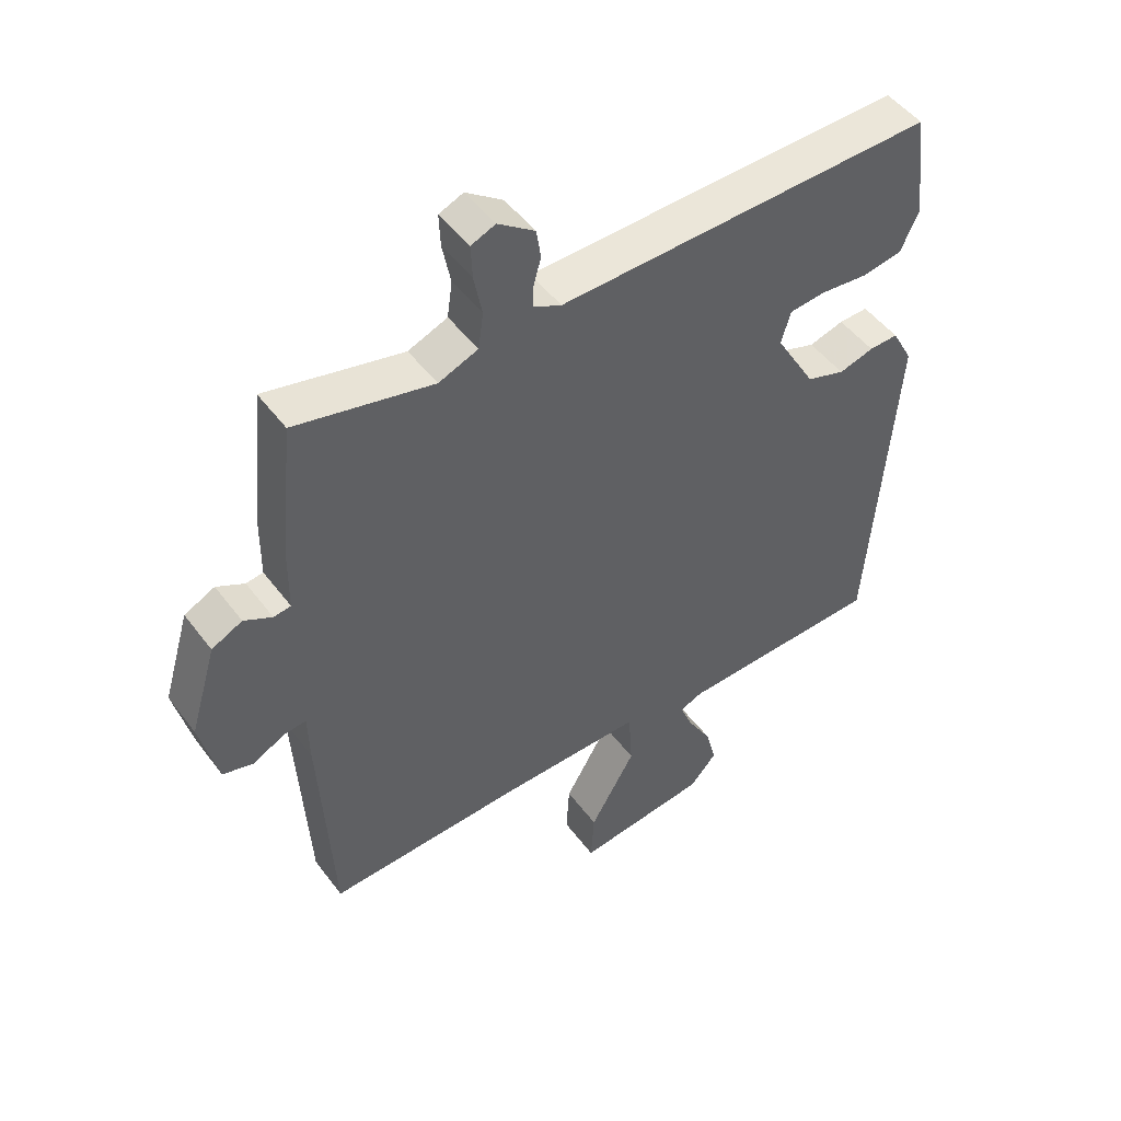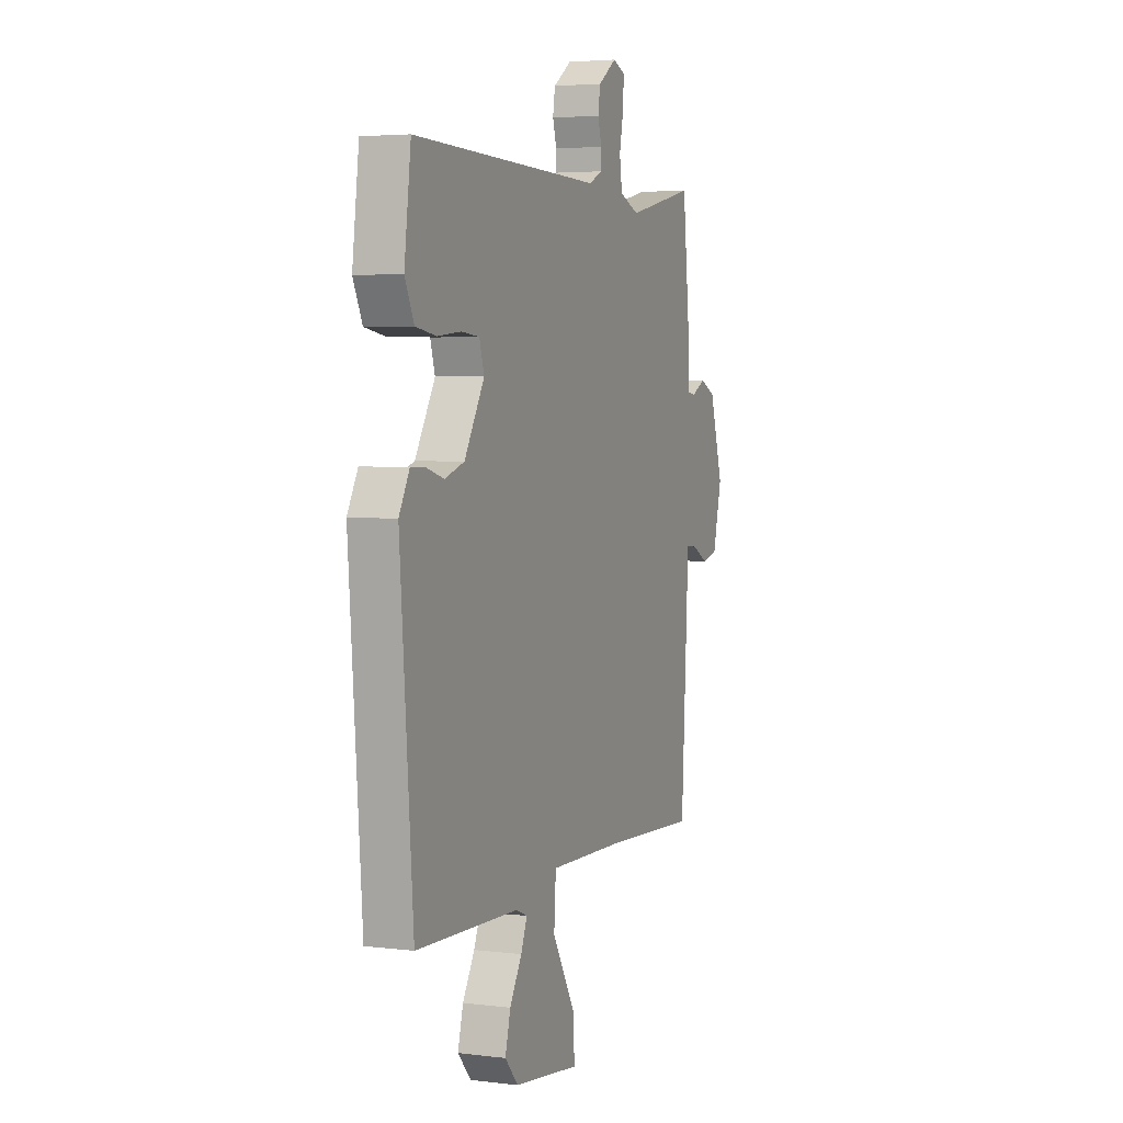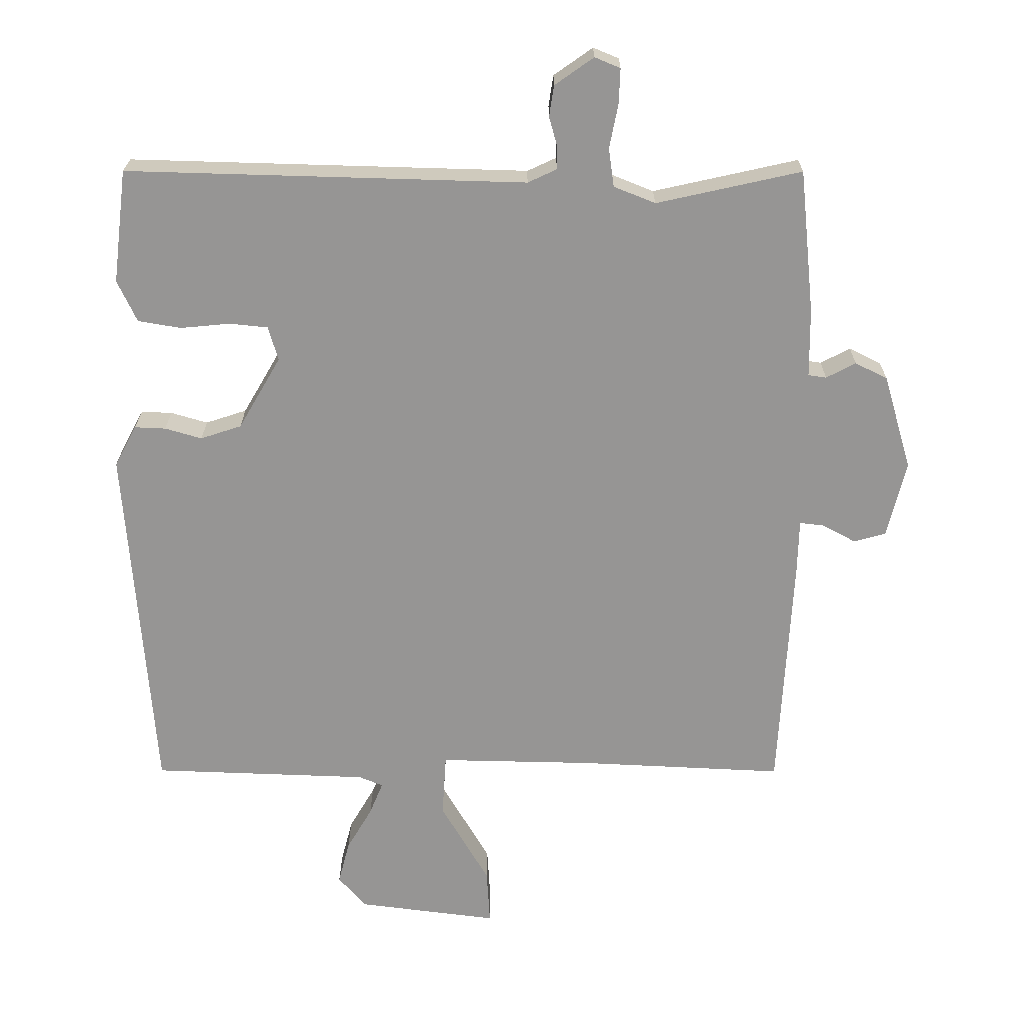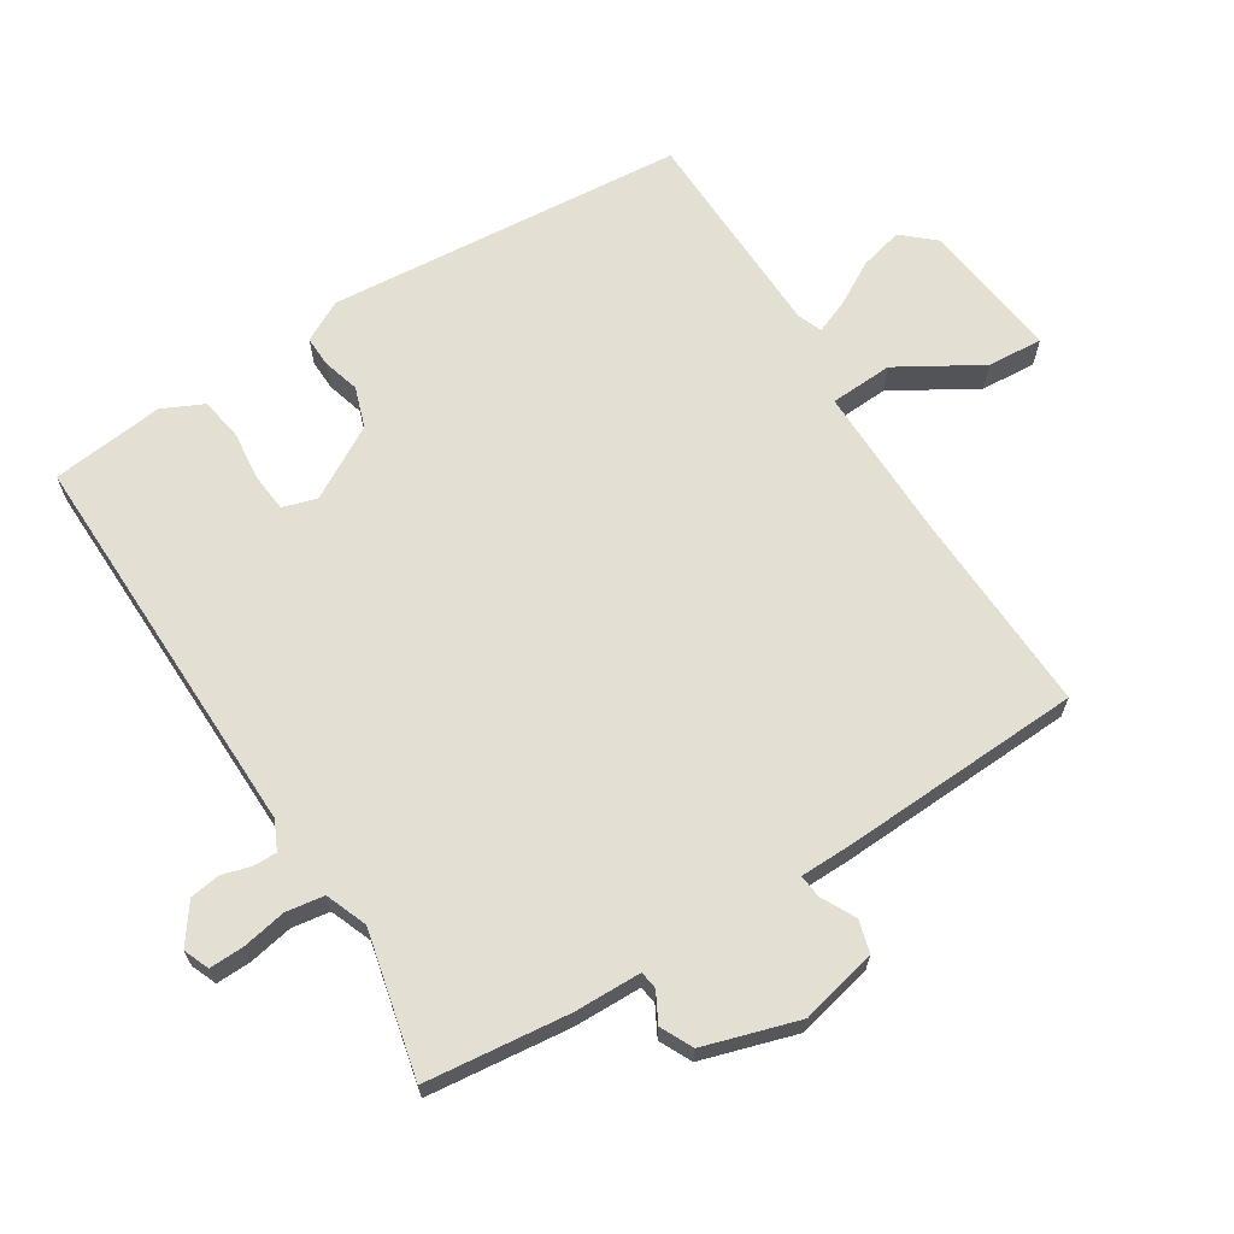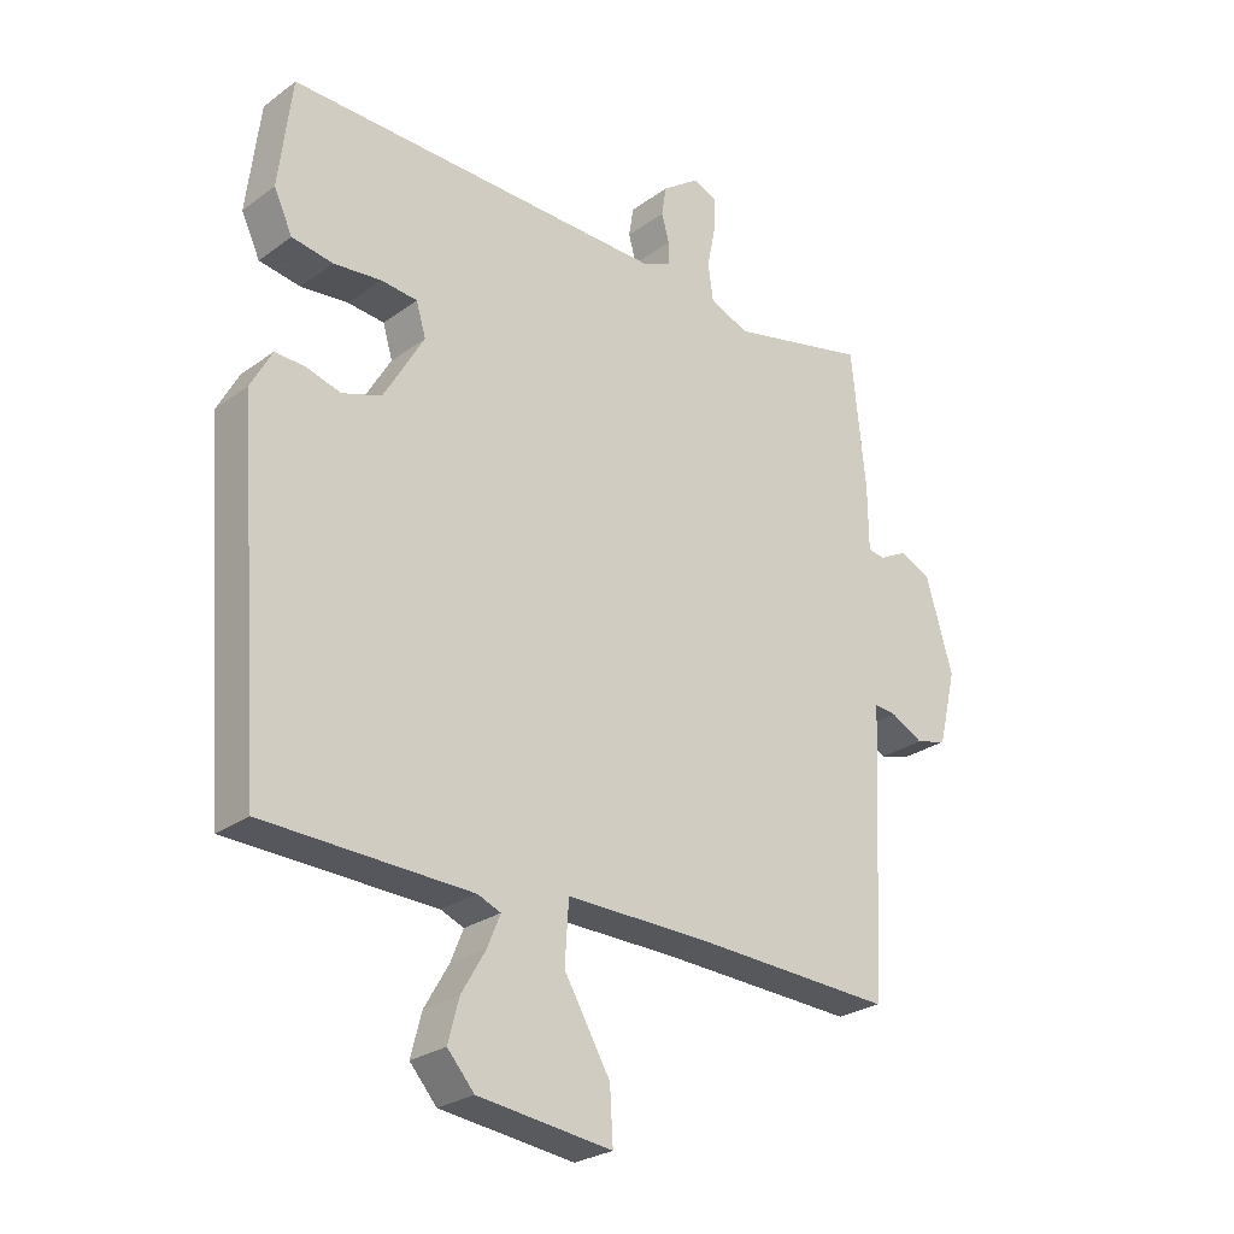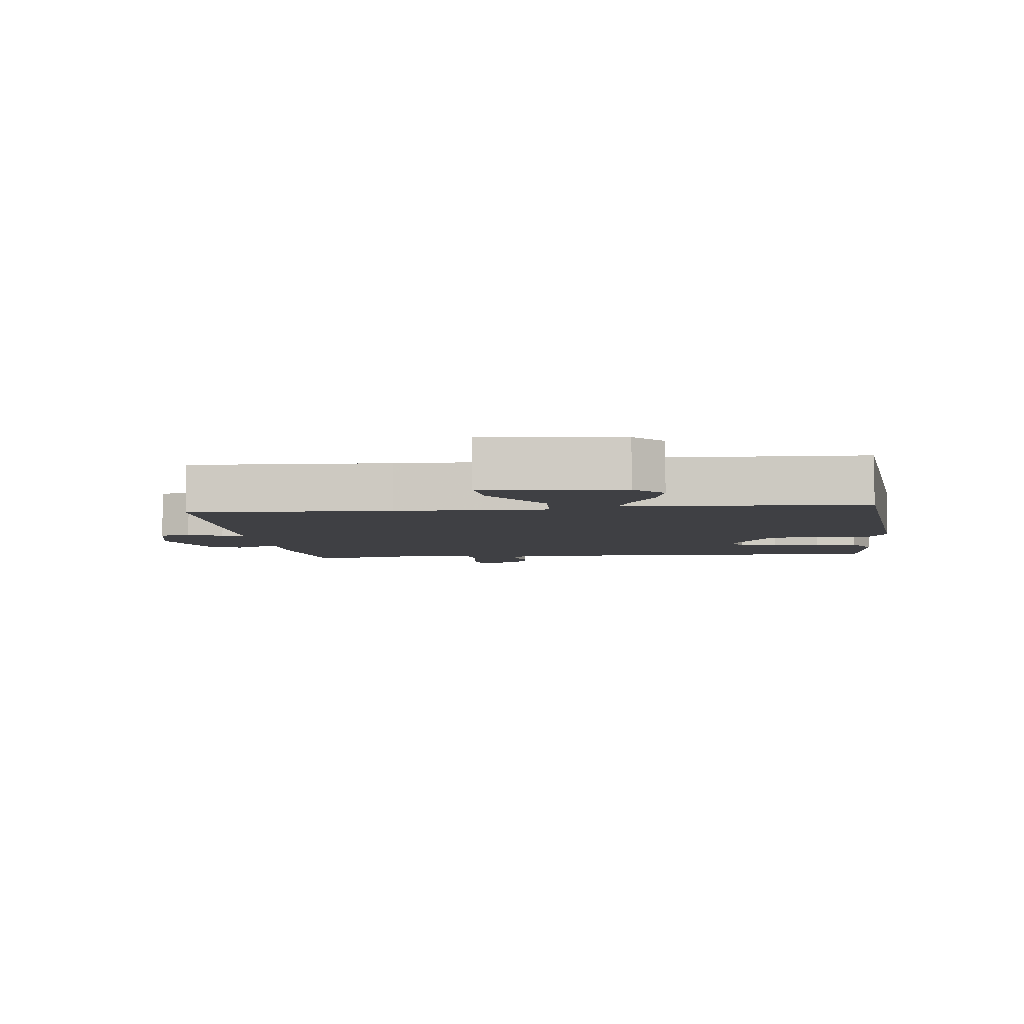
<metadata>
{"format":"obj","ext":"obj","renderer":"f3d","projection":"perspective","resolution":1024,"background":"white","views":[{"elev":48.8,"azim":144.8,"up":"+Z"},{"elev":4.1,"azim":-68.0,"up":"+Z"},{"elev":22.5,"azim":0.2,"up":"+Z"},{"elev":66.4,"azim":58.4,"up":"+Y"},{"elev":-26.1,"azim":-41.3,"up":"+Z"},{"elev":-5.1,"azim":-172.9,"up":"+Y"}]}
</metadata>
<code>
v -0.5 0.07 0.5
v 0.095 0.07 0.483
v 0.138 0.07 0.503
v 0.138 0.07 0.538
v 0.126 0.07 0.581
v 0.133 0.07 0.627
v 0.191 0.07 0.668
v 0.229 0.07 0.652
v 0.227 0.07 0.6
v 0.214 0.07 0.534
v 0.222 0.07 0.477
v 0.284 0.07 0.452
v 0.5 0.07 0.5
v 0.522 0.07 0.285
v 0.523 0.07 0.184
v 0.55 0.07 0.18
v 0.594 0.07 0.203
v 0.642 0.07 0.179
v 0.684 0.07 0.037
v 0.656 0.07 -0.078
v 0.608 0.07 -0.091
v 0.557 0.07 -0.064
v 0.522 0.07 -0.06
v 0.52 0.07 -0.14
v 0.5 0.07 -0.5
v 0.194 0.07 -0.485
v -0.036 0.07 -0.48
v -0.042 0.07 -0.574
v 0.03 0.07 -0.698
v 0.035 0.07 -0.781
v -0.174 0.07 -0.754
v -0.216 0.07 -0.706
v -0.199 0.07 -0.641
v -0.161 0.07 -0.576
v -0.141 0.07 -0.527
v -0.177 0.07 -0.512
v -0.5 0.07 -0.5
v -0.54 0.07 0.037
v -0.507 0.07 0.098
v -0.461 0.07 0.096
v -0.406 0.07 0.08
v -0.345 0.07 0.1
v -0.282 0.07 0.208
v -0.297 0.07 0.259
v -0.354 0.07 0.265
v -0.428 0.07 0.258
v -0.492 0.07 0.269
v -0.521 0.07 0.331
v -0.5 0 0.5
v 0.095 0 0.483
v 0.138 0 0.503
v 0.138 0 0.538
v 0.126 0 0.581
v 0.133 0 0.627
v 0.191 0 0.668
v 0.229 0 0.652
v 0.227 0 0.6
v 0.214 0 0.534
v 0.222 0 0.477
v 0.284 0 0.452
v 0.5 0 0.5
v 0.522 0 0.285
v 0.523 0 0.184
v 0.55 0 0.18
v 0.594 0 0.203
v 0.642 0 0.179
v 0.684 0 0.037
v 0.656 0 -0.078
v 0.608 0 -0.091
v 0.557 0 -0.064
v 0.522 0 -0.06
v 0.52 0 -0.14
v 0.5 0 -0.5
v 0.194 0 -0.485
v -0.036 0 -0.48
v -0.042 0 -0.574
v 0.03 0 -0.698
v 0.035 0 -0.781
v -0.174 0 -0.754
v -0.216 0 -0.706
v -0.199 0 -0.641
v -0.161 0 -0.576
v -0.141 0 -0.527
v -0.177 0 -0.512
v -0.5 0 -0.5
v -0.54 0 0.037
v -0.507 0 0.098
v -0.461 0 0.096
v -0.406 0 0.08
v -0.345 0 0.1
v -0.282 0 0.208
v -0.297 0 0.259
v -0.354 0 0.265
v -0.428 0 0.258
v -0.492 0 0.269
v -0.521 0 0.331
f 48 1 2
f 47 48 2
f 46 47 2
f 45 46 2
f 44 45 2 3
f 43 44 3
f 42 43 3
f 39 40 41
f 38 39 41
f 37 38 41
f 36 37 41
f 35 36 41 42
f 32 33 34
f 31 32 34
f 30 31 34
f 29 30 34
f 28 29 34
f 27 28 34 35
f 23 24 25 26
f 23 26 27
f 20 21 22
f 19 20 22
f 18 19 22
f 17 18 22
f 16 17 22
f 15 16 22 23
f 27 35 42
f 23 27 42
f 15 23 42
f 14 15 42
f 13 14 42
f 12 13 42
f 8 9 10
f 7 8 10
f 6 7 10
f 5 6 10
f 4 5 10
f 3 4 10 11
f 3 11 12 42
f 50 49 96
f 50 96 95
f 50 95 94
f 50 94 93
f 51 50 93 92
f 51 92 91
f 51 91 90
f 89 88 87
f 89 87 86
f 89 86 85
f 89 85 84
f 90 89 84 83
f 82 81 80
f 82 80 79
f 82 79 78
f 82 78 77
f 82 77 76
f 83 82 76 75
f 74 73 72 71
f 75 74 71
f 70 69 68
f 70 68 67
f 70 67 66
f 70 66 65
f 70 65 64
f 71 70 64 63
f 90 83 75
f 90 75 71
f 90 71 63
f 90 63 62
f 90 62 61
f 90 61 60
f 58 57 56
f 58 56 55
f 58 55 54
f 58 54 53
f 58 53 52
f 59 58 52 51
f 90 60 59 51
f 1 49 50 2
f 2 50 51 3
f 3 51 52 4
f 4 52 53 5
f 5 53 54 6
f 6 54 55 7
f 7 55 56 8
f 8 56 57 9
f 9 57 58 10
f 10 58 59 11
f 11 59 60 12
f 12 60 61 13
f 13 61 62 14
f 14 62 63 15
f 15 63 64 16
f 16 64 65 17
f 17 65 66 18
f 18 66 67 19
f 19 67 68 20
f 20 68 69 21
f 21 69 70 22
f 22 70 71 23
f 23 71 72 24
f 24 72 73 25
f 25 73 74 26
f 26 74 75 27
f 27 75 76 28
f 28 76 77 29
f 29 77 78 30
f 30 78 79 31
f 31 79 80 32
f 32 80 81 33
f 33 81 82 34
f 34 82 83 35
f 35 83 84 36
f 36 84 85 37
f 37 85 86 38
f 38 86 87 39
f 39 87 88 40
f 40 88 89 41
f 41 89 90 42
f 42 90 91 43
f 43 91 92 44
f 44 92 93 45
f 45 93 94 46
f 46 94 95 47
f 47 95 96 48
f 48 96 49 1

</code>
